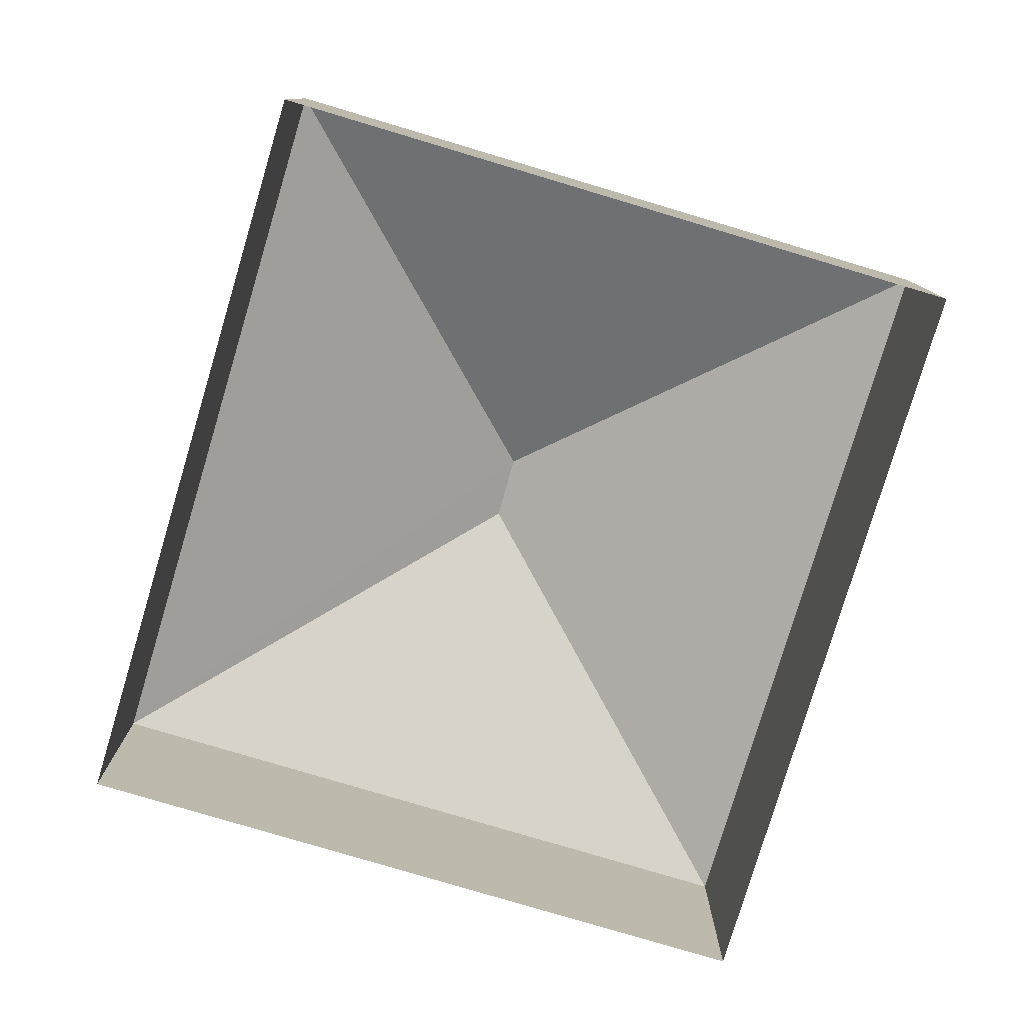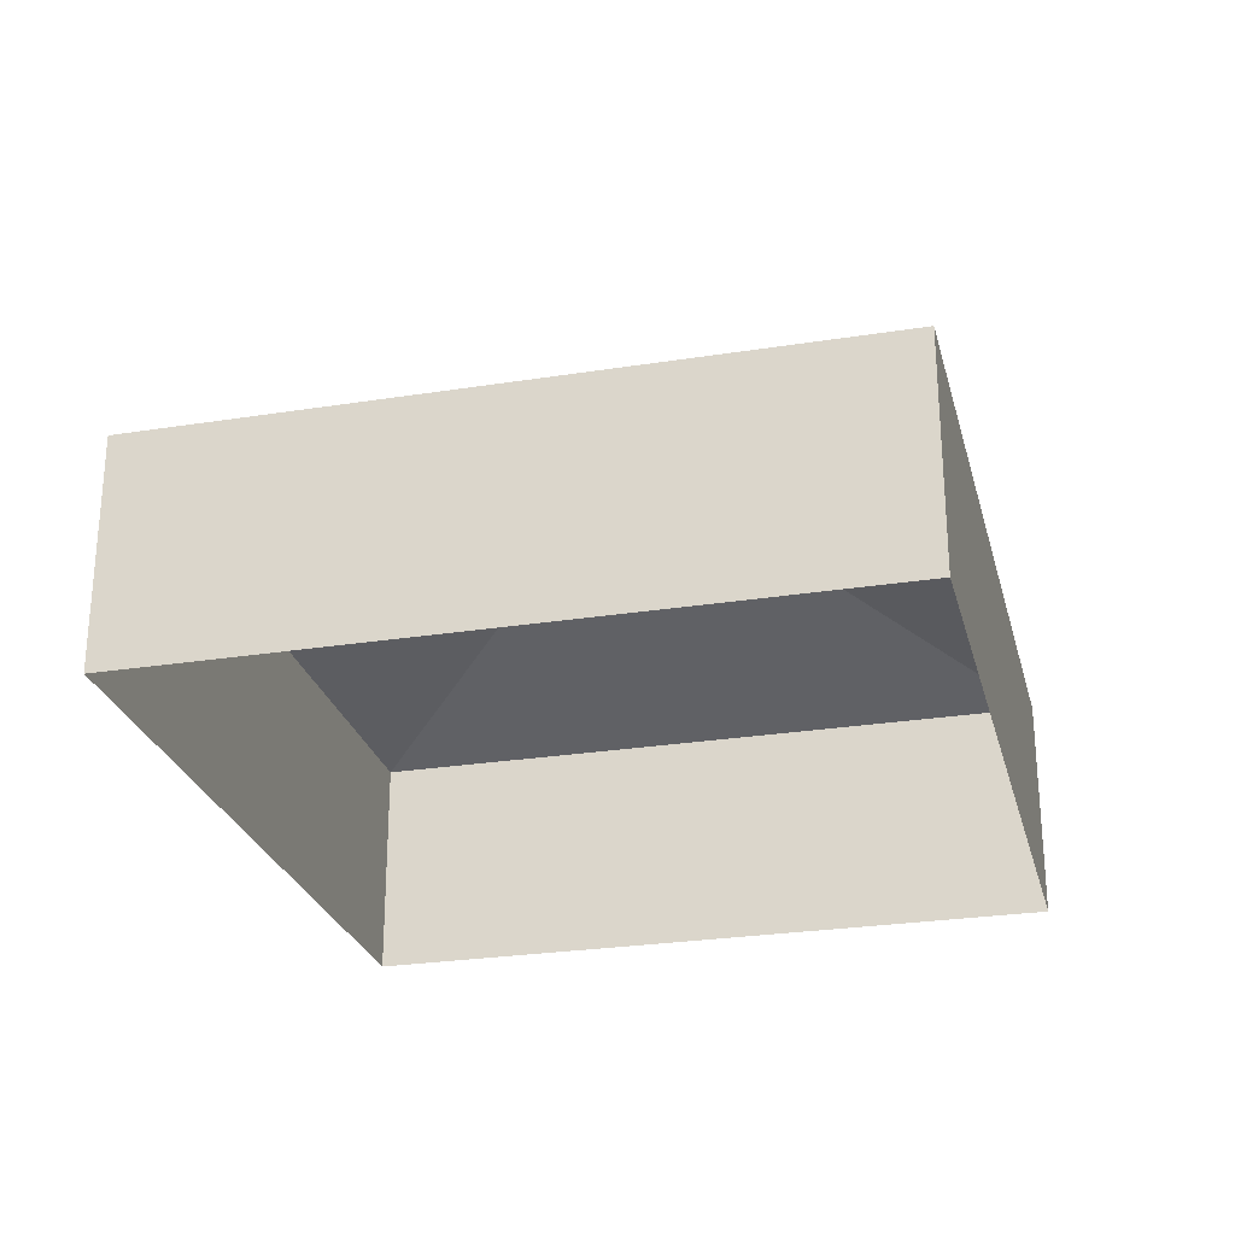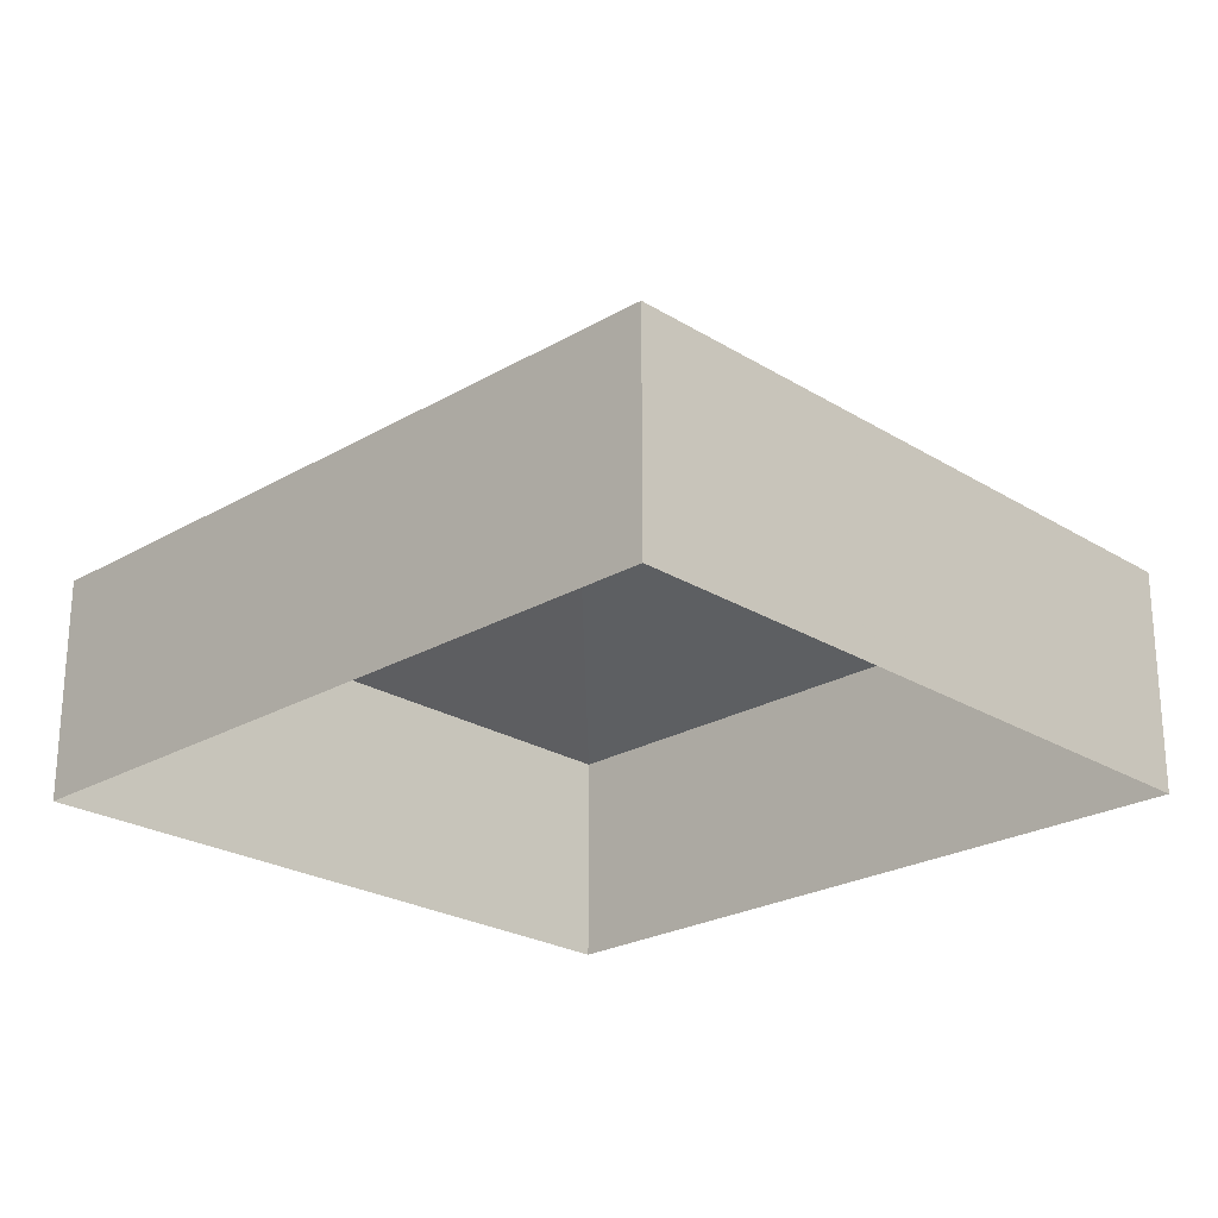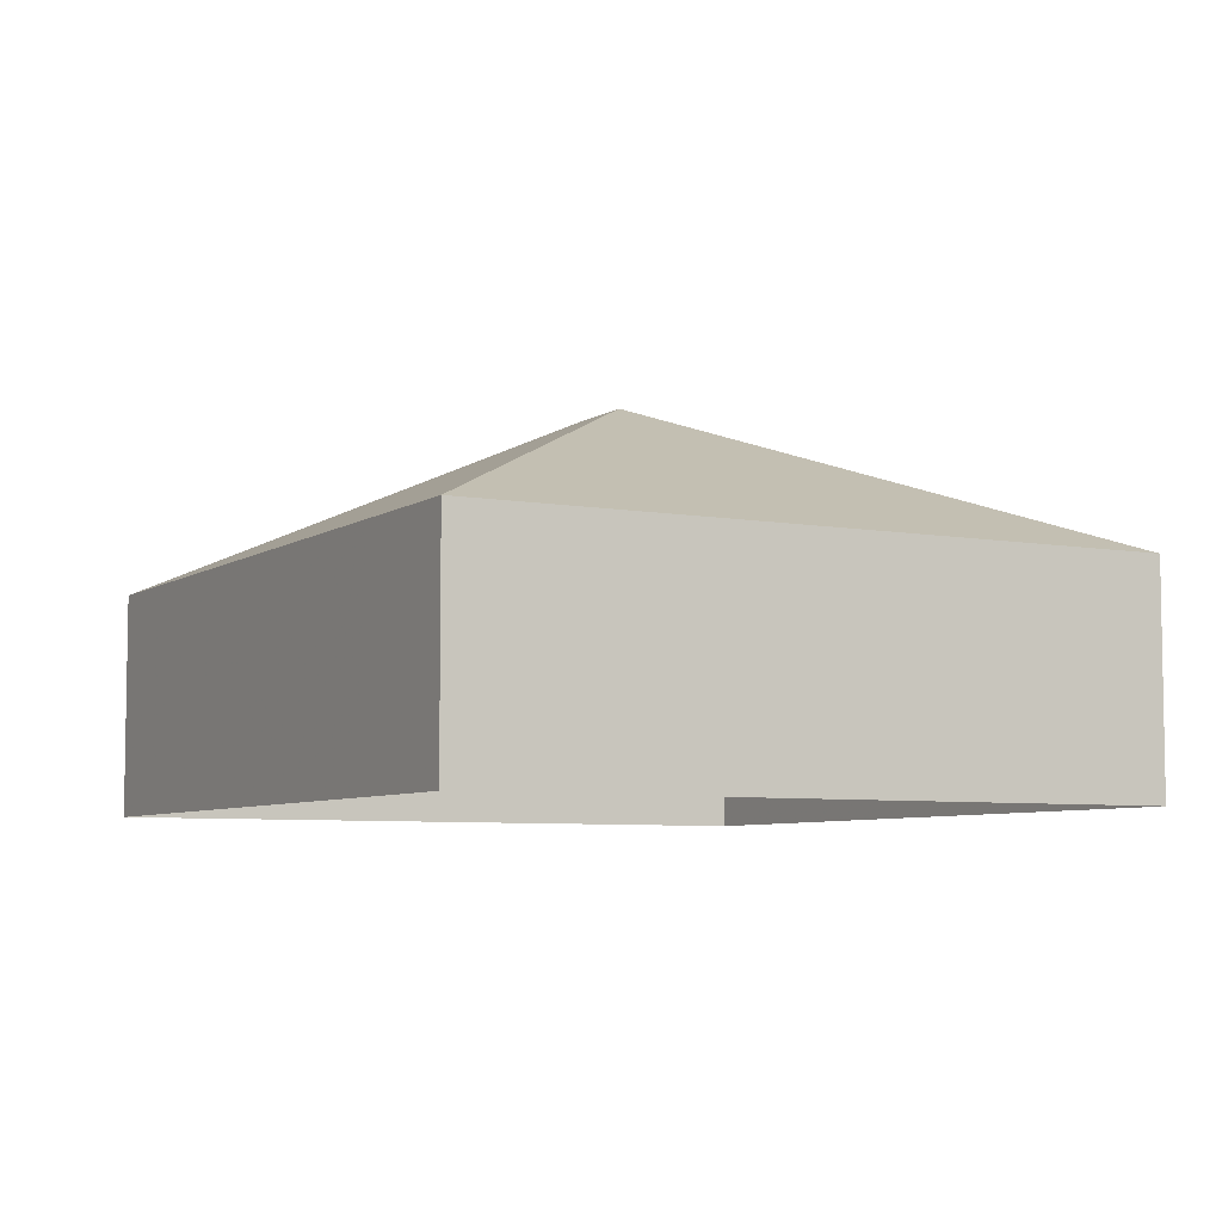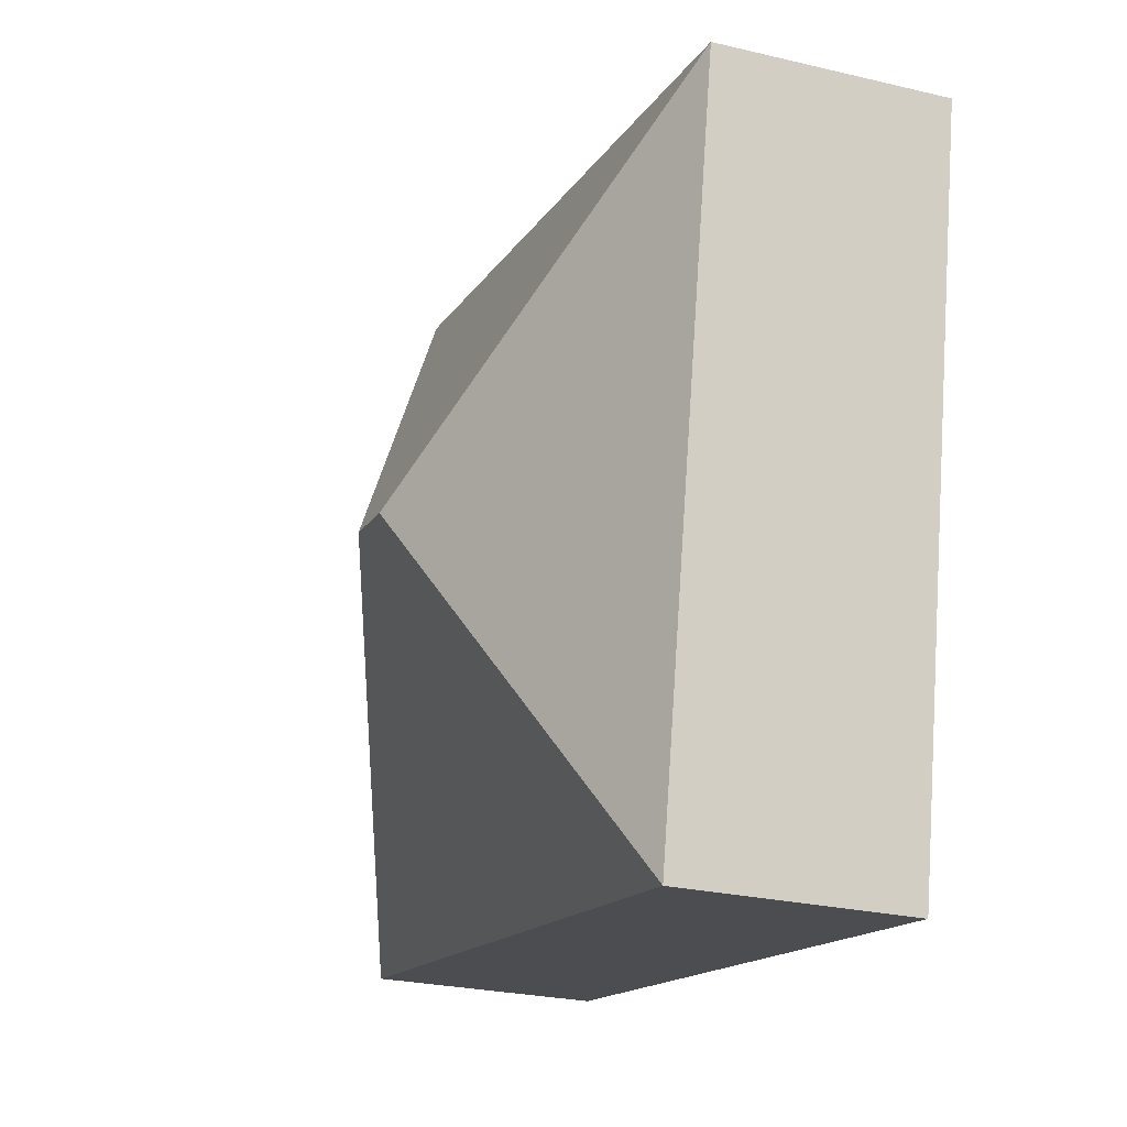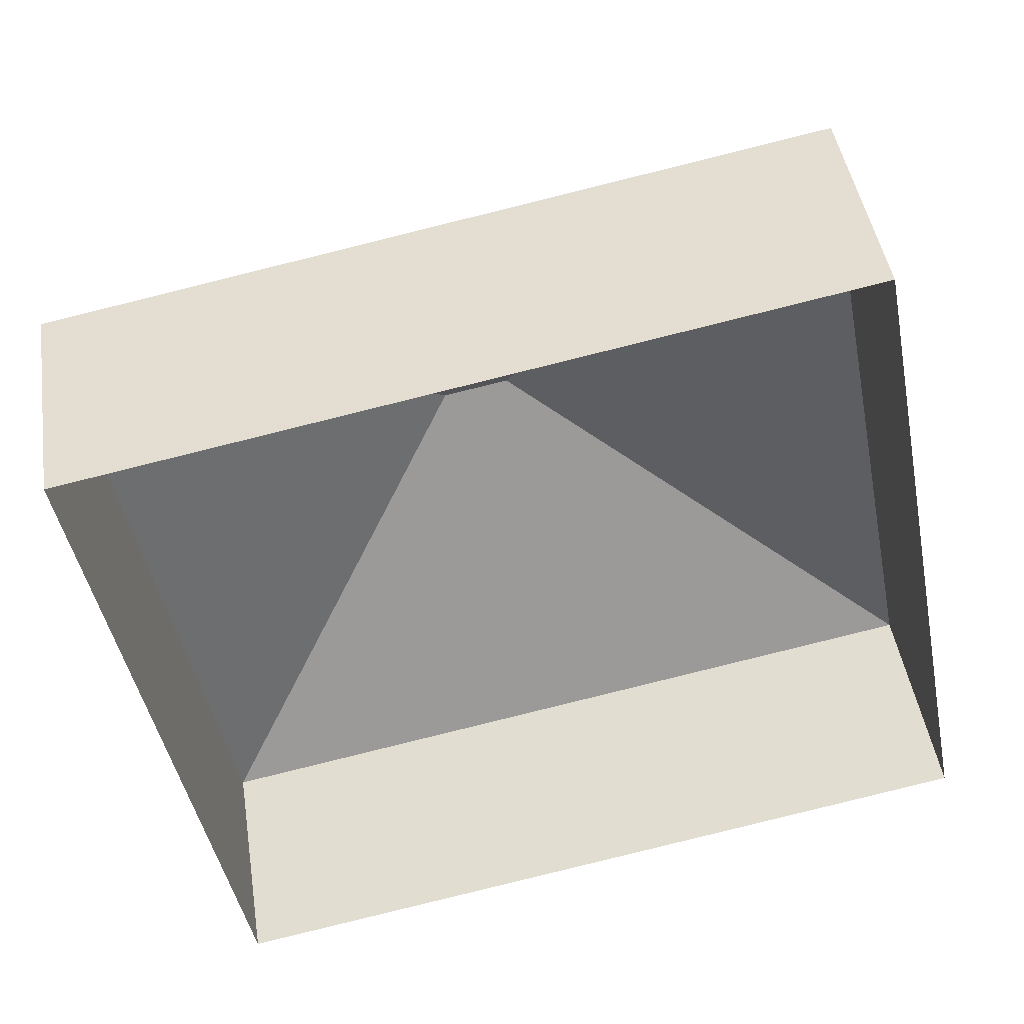
<metadata>
{"format":"obj","ext":"obj","renderer":"f3d","projection":"perspective","resolution":1024,"background":"white","views":[{"elev":-78.9,"azim":-117.6,"up":"+Z"},{"elev":-26.5,"azim":93.1,"up":"+Z"},{"elev":-23.9,"azim":-146.7,"up":"+Z"},{"elev":-6.3,"azim":-129.6,"up":"+Z"},{"elev":-26.2,"azim":69.4,"up":"+Y"},{"elev":44.3,"azim":171.4,"up":"+Y"}]}
</metadata>
<code>
v -2.202e+05 -1.245e+05 29.56
v -2.202e+05 -1.246e+05 29.56
v -2.202e+05 -1.246e+05 29.56
v -2.202e+05 -1.245e+05 29.56
v -2.202e+05 -1.245e+05 35.45
v -2.202e+05 -1.246e+05 33.03
v -2.202e+05 -1.245e+05 35.45
v -2.202e+05 -1.246e+05 33.03
v -2.202e+05 -1.245e+05 33.03
v -2.202e+05 -1.245e+05 33.03
f 1 2 3
f 1 4 2
f 5 6 7
f 5 8 6
f 9 10 5
f 7 9 5
f 7 6 9
f 5 10 8
f 10 1 3
f 8 10 3
f 8 3 2
f 6 8 2
f 10 4 1
f 10 9 4
f 9 2 4
f 9 6 2

</code>
